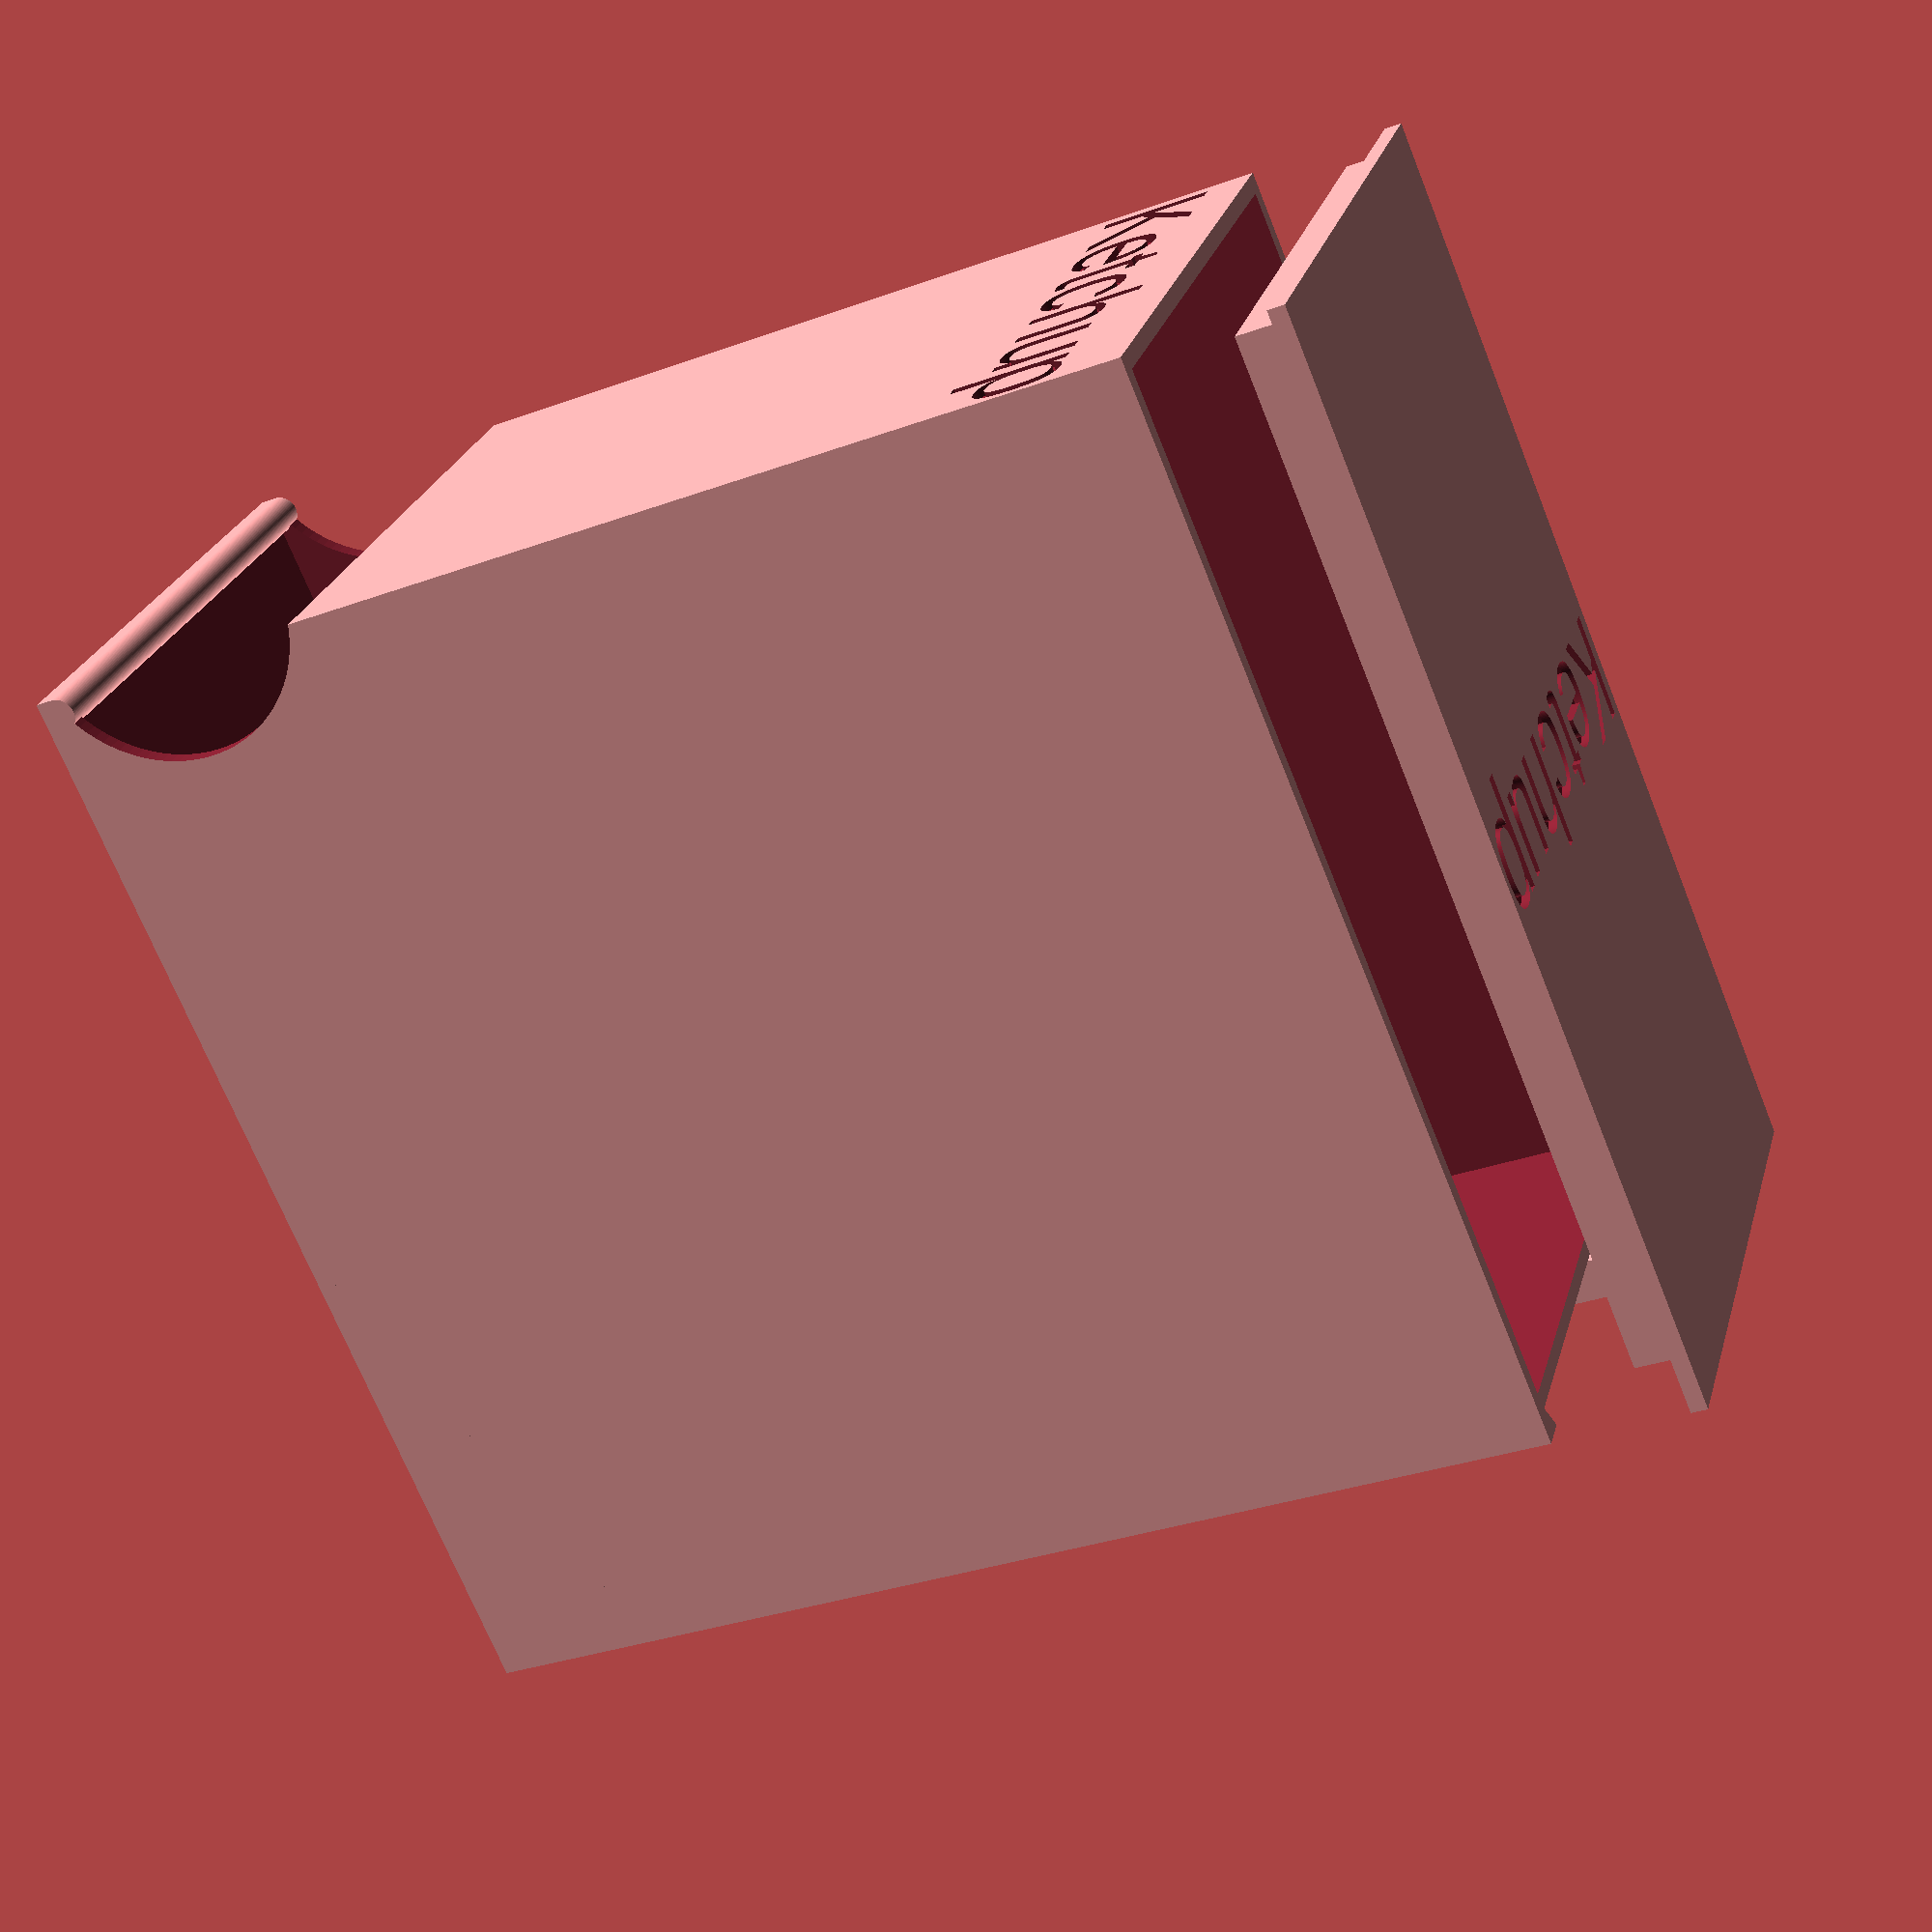
<openscad>
/// * The idea here is to store any flat packaged sauce packets
/// * 
$fn=100;


PieceToRender=0; //[0:All pieces, 1:Main holder, 2:Lid, 3:Connector lock, 4:Main and Lid printable]


Font=""; //FONTLIST
//mm
FontSize=8;
//mm
FontDepth=.6; //TODO allow embossing too?


/* [Main Dimensions] */
WidthOfPacket=38;
LengthOfPacket=75;
HeightOfHolder=80;

WallThickness=1.2;

Connectable=3; //[0:No, 1:Left side only, 2:Right side only, 3: Both sides]

FrontLabel_Top="Ketchup";
FrontLabel_Mid="";

IncludeRamp=1; //[0:No, 1:Yes]
//Percent of LengthOfPacket
RampPercent=.4;
//mm
RampHeight=10;



/* [Lid Dimensions] */
LidDepth=3;
LidCoversConnector=1; //[0:No, 1:Yes]

LidLabel="Ketchup";
LidLabel_Position=1; //[0:Font, 1:Middle, 2:Back]

LidLabel_LengthWise="";
LidLabel_LengthWise_Position=2; //[0:Bottom, 1:Middle, 2:Top]
LidLabel_LengthWise_Rotation=1; //[0:Left, 1:Right]


//SlideFit=0.5;
ShrinkageFactorX=.5;
SlideTightFit=0.25;


TWEAK=0.001;
TWEAK2=TWEAK*2;


//Defaults, needed for other calculations
ConnectorDepth=2;
ConnectorTopWidth=5;




//Helper vars
TotalWidth=WidthOfPacket+2*WallThickness;
TotalDepth=LengthOfPacket+2*WallThickness;
TotalHeight=HeightOfHolder+WallThickness;


//Render vars
Render_MainHolder = PieceToRender==0 || PieceToRender==1 || PieceToRender==4;
Render_Ramp = IncludeRamp == 1;
Render_Lid = PieceToRender==0 || PieceToRender==2 || PieceToRender==4;
Render_ConnectorLock = PieceToRender==0 || PieceToRender==3;
//RenderOffsets
RO_Lid=PieceToRender==4
        ? [-5, 0, LidDepth+WallThickness]
        : [0,0,PieceToRender==0 ? HeightOfHolder+LidDepth+5 : 0];
RO_Connector=[0,PieceToRender==0 ? TotalDepth+ConnectorDepth+5 : 0,0];

Rotate_Lid=PieceToRender==4 ? [0,180,0] : [0,0,0];

if (Render_MainHolder)
{
    OpenTopBox([WidthOfPacket,LengthOfPacket,HeightOfHolder], WallThickness)
    {
        //Front cutout
        cutoutRadius=10;
        cutoutPercent=-0.3;
        yOffset=cutoutPercent < 0 ? cutoutRadius*cutoutPercent : 0;
        tangentalOffset=cutoutRadius - sqrt(cutoutRadius*cutoutRadius - yOffset*yOffset);
        //echo(tangentalOffset);
        translate([-TWEAK,cutoutRadius*cutoutPercent,cutoutRadius+WallThickness-tangentalOffset]) rotate([0,90,0])
            cylinder(r=cutoutRadius,h=TotalWidth+TWEAK2);
        
        //Labels
        //  Mid
        translate([TotalWidth/2,FontDepth-TWEAK,TotalHeight/2]) rotate([90,0,0])
            linear_extrude(FontDepth)
            text(FrontLabel_Mid, FontSize, font=Font, valign="center", halign="center");
        //  Top
        translate([TotalWidth/2,FontDepth-TWEAK,TotalHeight-FontSize]) rotate([90,0,0])
            linear_extrude(FontDepth)
            text(FrontLabel_Top, FontSize, font=Font, valign="center", halign="center");
    }
    
    //Ramp
    if (Render_Ramp)
    {
        rampLength=RampPercent*LengthOfPacket;
        translate([0,TotalDepth-rampLength-WallThickness,WallThickness]) rotate([0,90,0])
        linear_extrude(TotalWidth)
            polygon([[0,0], [0,rampLength], [-RampHeight,rampLength]]);
    }
    
    //Rounded front edge
    frontEdgeRadius=WallThickness;
    translate([0,frontEdgeRadius,WallThickness]) rotate([0,90,0])
            cylinder(r=frontEdgeRadius,h=TotalWidth);
    
    //Ability to lock two of these together
    if (Connectable == 1 || Connectable == 3)
    {
        //Left side
        translate([0,TotalDepth,0])
            TrapazoidLock(TotalHeight, width=ConnectorTopWidth, depth=ConnectorDepth, left=false);
    }
    if (Connectable == 2 || Connectable == 3)
    {
        //Right side
        translate([TotalWidth,TotalDepth,0])
            TrapazoidLock(TotalHeight, width=ConnectorTopWidth, depth=ConnectorDepth, right=false);
    }
}

if (Render_Lid)
{
    translate(RO_Lid)
    rotate(Rotate_Lid)
    {
        lidDepth=LidCoversConnector==1 ? TotalDepth+ConnectorDepth : TotalDepth;
        
        difference()
        {
            union()
            {
                //lid surface
                translate([0,0,LidDepth])
                    cube([TotalWidth,lidDepth,WallThickness]);
                //lid edge
                //Here i am using a single SlideTightFit for each X and Y lengths... should be tight...
                translate([WallThickness+(SlideTightFit+ShrinkageFactorX)/2,WallThickness+SlideTightFit/2,0])
                    cube([WidthOfPacket-SlideTightFit-ShrinkageFactorX,LengthOfPacket-SlideTightFit,LidDepth+TWEAK]);
            }
            
            union()
            {
                //hollow top
                translate([WallThickness*2,WallThickness*2,-TWEAK])
                    cube([WidthOfPacket-WallThickness*2,LengthOfPacket-WallThickness*2,LidDepth+TWEAK]);
                
                //label logic
                yMovement=
                    (LidLabel_Position==0
                        ? FontSize
                        : (LidLabel_Position==1
                            ? lidDepth/2
                            : (LidLabel_Position==2
                                ? TotalDepth-FontSize
                                : 0)));
                translate([TotalWidth/2, yMovement, LidDepth+WallThickness-FontDepth+TWEAK]) rotate([0,0,0])
                    linear_extrude(FontDepth)
                    text(LidLabel, FontSize, font=Font, valign="center", halign="center");
                //  Lengthwise label
                labelRotation=LidLabel_LengthWise_Rotation==0 ? -90 : 90;
                xMovement=
                    (LidLabel_LengthWise_Position==0
                        ? FontSize
                        : (LidLabel_LengthWise_Position==1
                            ? TotalWidth/2
                            : (LidLabel_LengthWise_Position==2
                                ? TotalWidth-FontSize
                                : 0)));
                xMovement2=LidLabel_LengthWise_Rotation==0 ? xMovement : TotalWidth-xMovement;
                translate([xMovement2, yMovement, LidDepth+WallThickness-FontDepth+TWEAK]) rotate([0,0,labelRotation])
                    linear_extrude(FontDepth)
                    text(LidLabel_LengthWise, FontSize, font=Font, valign="center", halign="center");
            }
        }
    }
}

if (Render_ConnectorLock)
{
    translate(RO_Connector)
    {
        difference()
        {
            translate([-ConnectorTopWidth/2-WallThickness, 0,0])
                cube([ConnectorTopWidth+WallThickness*2,ConnectorDepth+WallThickness,TotalHeight]);
            translate([0,-TWEAK,-TWEAK])
                TrapazoidLock(TotalHeight+TWEAK2, width=ConnectorTopWidth+SlideTightFit*2, depth=ConnectorDepth);
            //NOTE: putting SlideTightFit on both sides, cause sides of box might not be nice enough
        }
    }
}



module OpenTopBox(innerSize, wallThickness)
{
    //translate([wallThickness,wallThickness,wallThickness])
    difference()
    {
        union()
        {
            cube([innerSize[0]+wallThickness*2,innerSize[1]+wallThickness*2,innerSize[2]+wallThickness]);
        }
        union()
        {
            //Inner cutout
            translate([wallThickness,wallThickness,wallThickness+TWEAK])
                cube(innerSize);
            
            //any additional cutouts
            children();
        }
    }
}


module TrapazoidLock(length, width=5, depth=2, angle=60, left=true, right=true)
{
    bottomDifference=depth/tan(angle);
    //echo(bottomDifference);
    echo(BottomTotalWidth=width-2*bottomDifference);
    linear_extrude(length)
        polygon([[left ? -width/2 : 0,depth], [right ? width/2 : 0,depth],
                [right ? width/2-bottomDifference : 0,0], [left ? -width/2+bottomDifference : 0,0]]);
}

</openscad>
<views>
elev=32.8 azim=124.2 roll=296.7 proj=p view=solid
</views>
